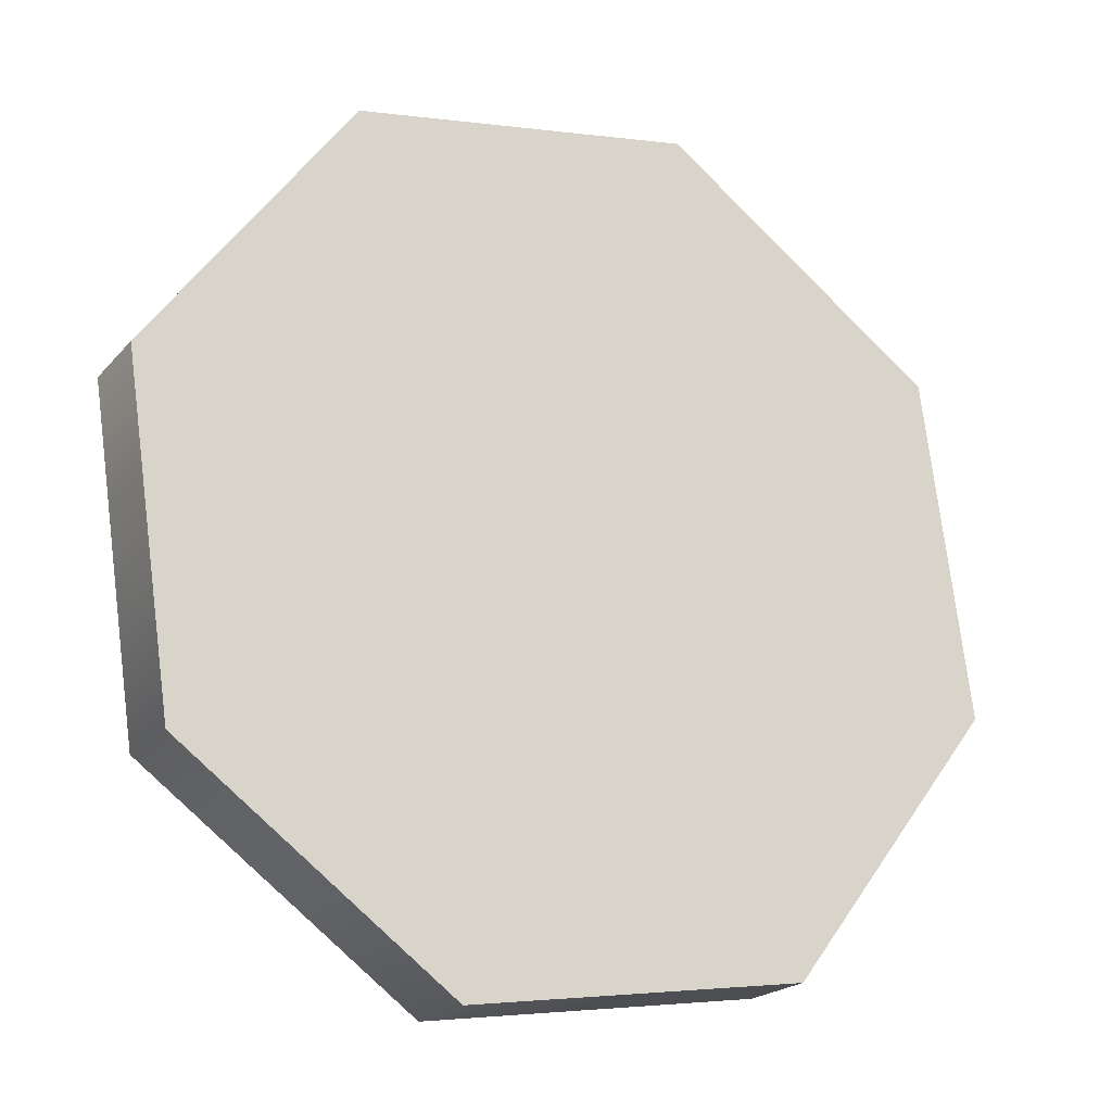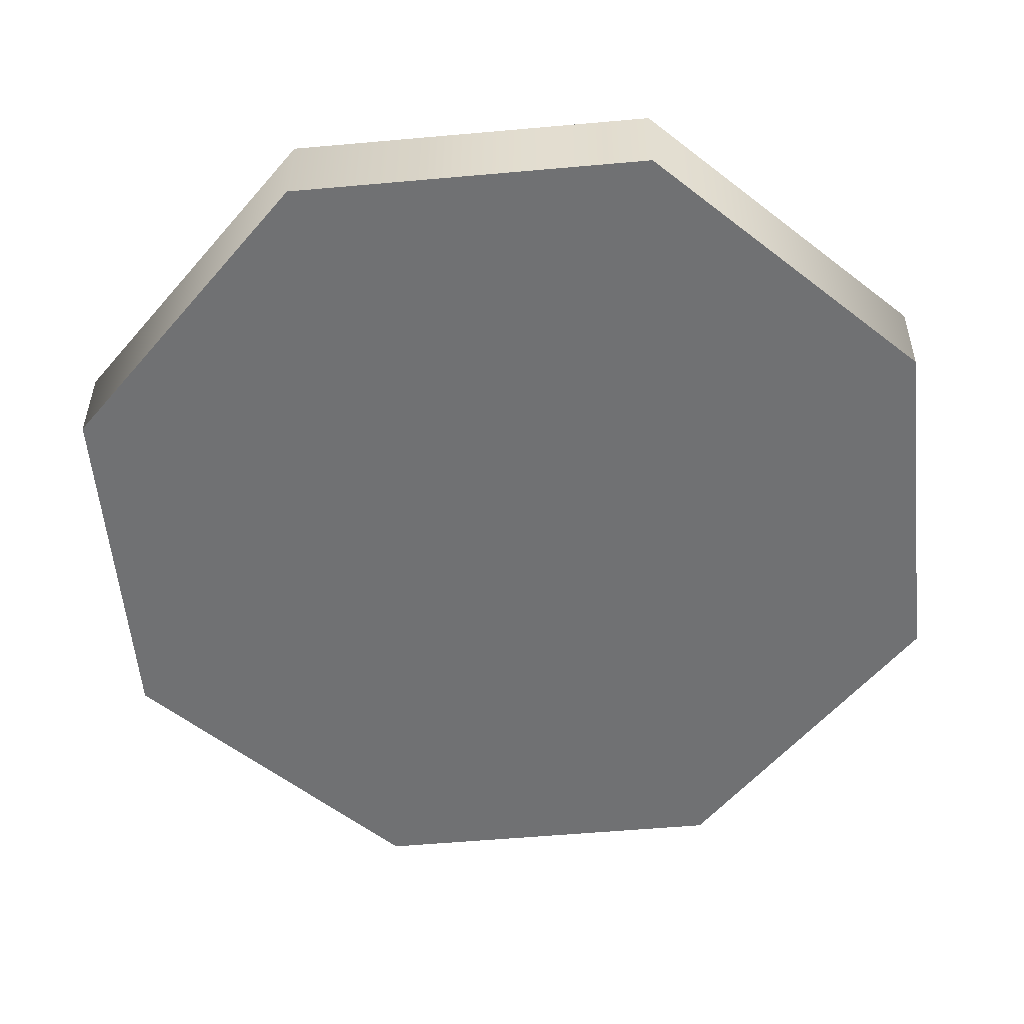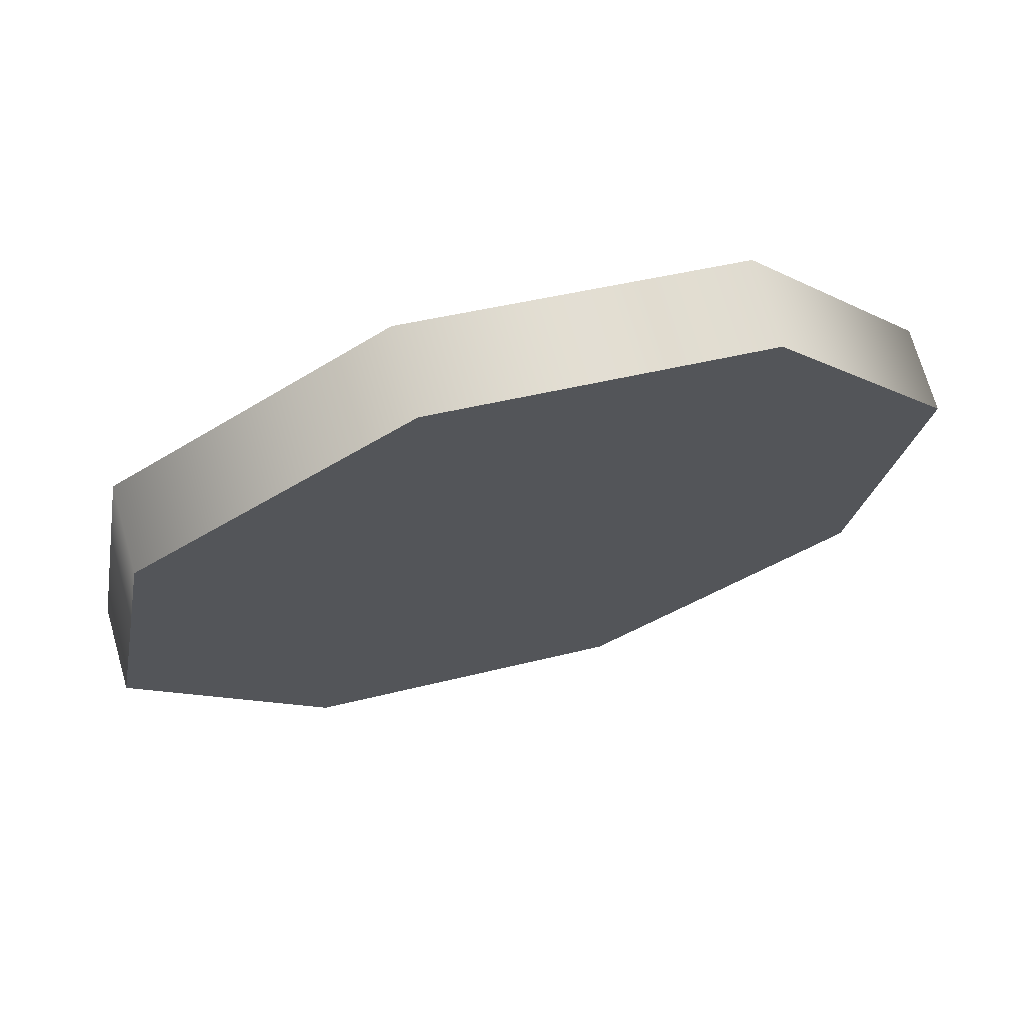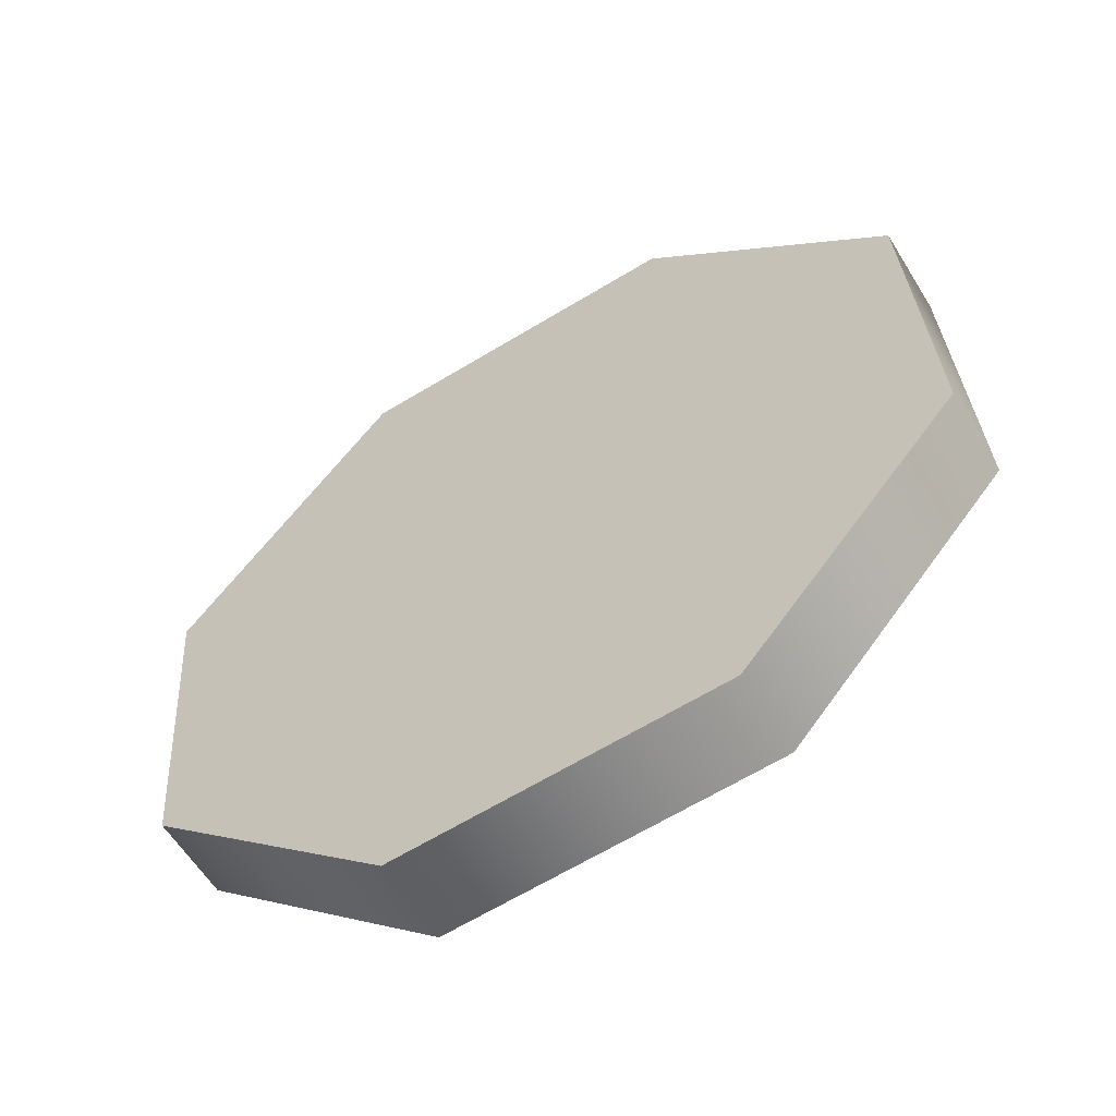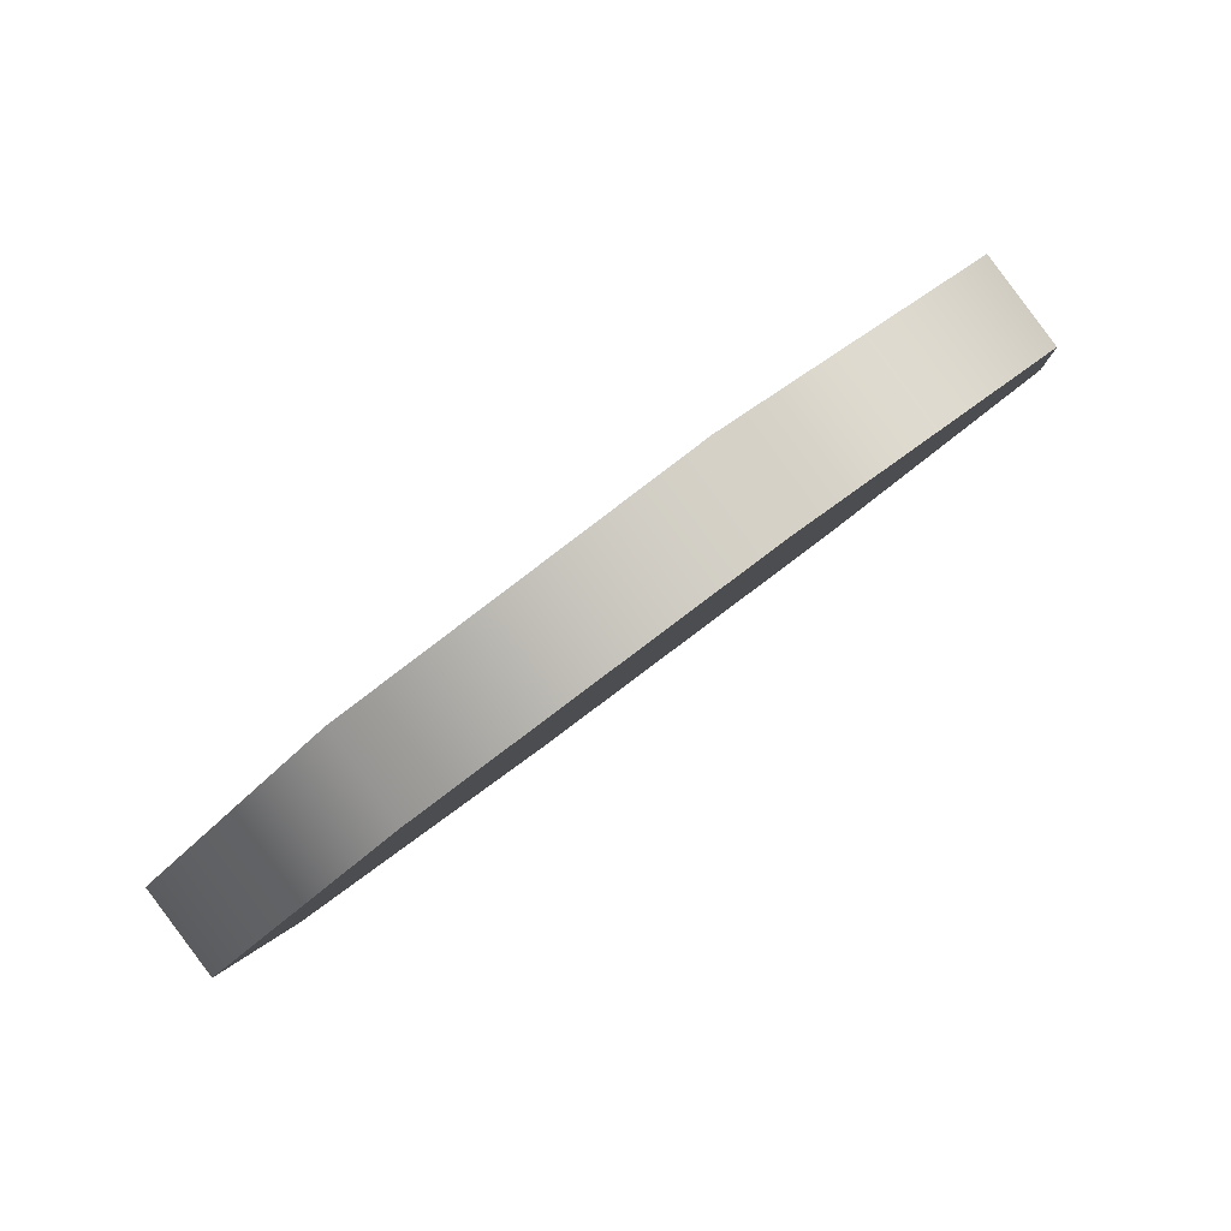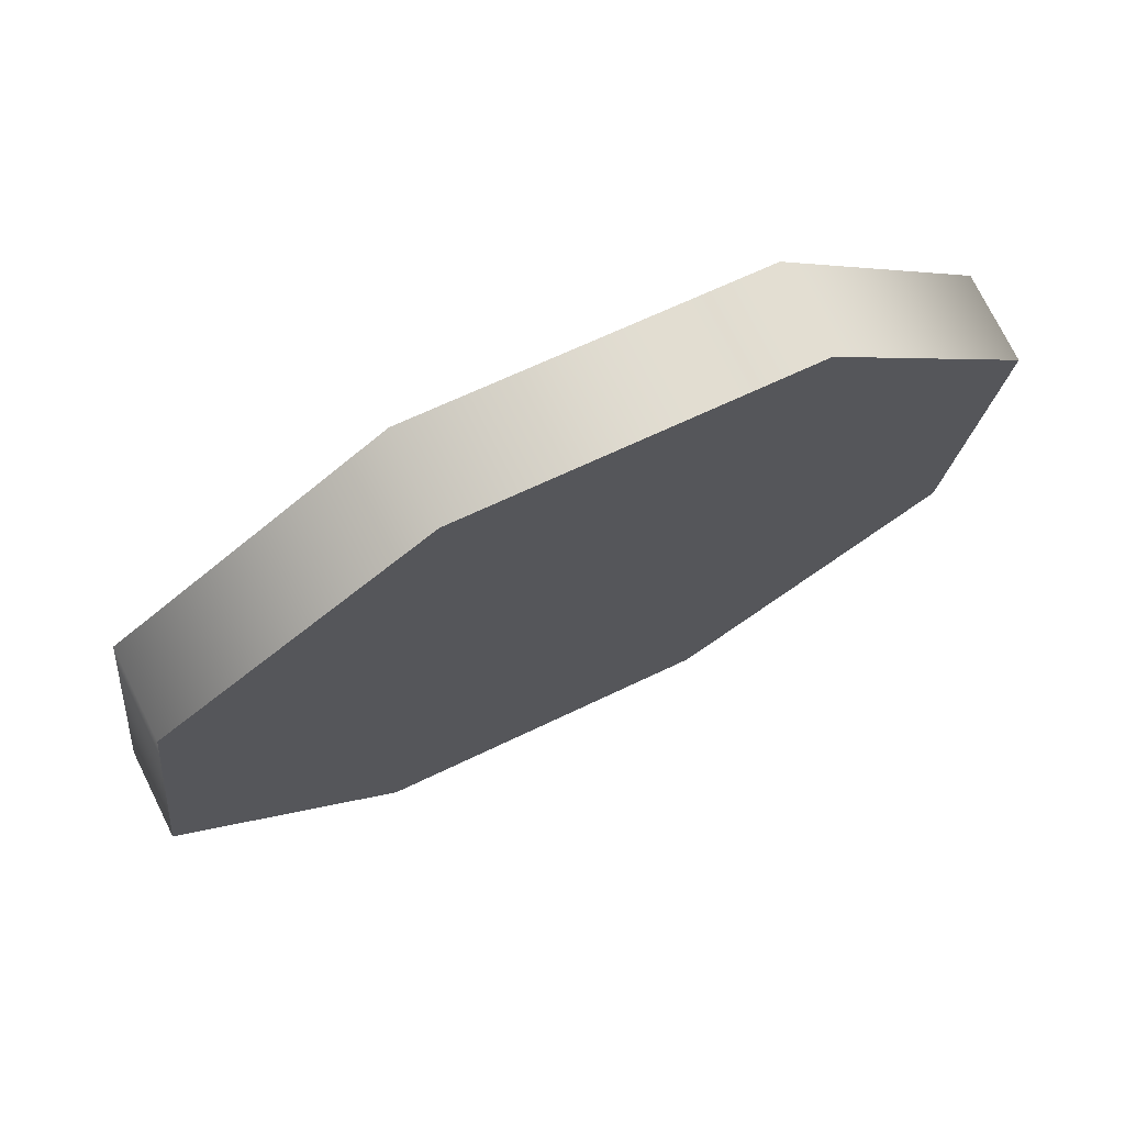
<metadata>
{"format":"obj","ext":"obj","renderer":"f3d","projection":"perspective","resolution":1024,"background":"white","views":[{"elev":41.4,"azim":-160.9,"up":"+Y"},{"elev":49.7,"azim":36.8,"up":"+Z"},{"elev":54.7,"azim":-159.9,"up":"+Z"},{"elev":-75.6,"azim":-111.1,"up":"+Z"},{"elev":-17.6,"azim":-43.3,"up":"+Y"},{"elev":14.0,"azim":21.1,"up":"+Y"}]}
</metadata>
<code>
o SnapBackSticker
g Cylinder
v -0.3148 0.2098 -0.4948 1 1 1
v -0.3206 0.2176 -0.4974 1 1 1
v -0.3237 0.2155 -0.4581 1 1 1
v -0.3294 0.2232 -0.4606 1 1 1
v -0.3237 0.2155 -0.4581 1 1 1
v -0.3294 0.2232 -0.4606 1 1 1
v -0.3087 0.2361 -0.4295 1 1 1
v -0.3145 0.2439 -0.4321 1 1 1
v -0.3087 0.2361 -0.4295 1 1 1
v -0.3145 0.2439 -0.4321 1 1 1
v -0.2787 0.2596 -0.4259 1 1 1
v -0.2844 0.2673 -0.4285 1 1 1
v -0.2787 0.2596 -0.4259 1 1 1
v -0.2844 0.2673 -0.4285 1 1 1
v -0.2512 0.2721 -0.4494 1 1 1
v -0.257 0.2799 -0.4519 1 1 1
v -0.2512 0.2721 -0.4494 1 1 1
v -0.257 0.2799 -0.4519 1 1 1
v -0.2423 0.2664 -0.4861 1 1 1
v -0.2481 0.2742 -0.4887 1 1 1
v -0.2423 0.2664 -0.4861 1 1 1
v -0.2481 0.2742 -0.4887 1 1 1
v -0.2573 0.2458 -0.5147 1 1 1
v -0.263 0.2536 -0.5173 1 1 1
v -0.2573 0.2458 -0.5147 1 1 1
v -0.263 0.2536 -0.5173 1 1 1
v -0.2873 0.2224 -0.5183 1 1 1
v -0.2931 0.2301 -0.5209 1 1 1
v -0.2873 0.2224 -0.5183 1 1 1
v -0.2931 0.2301 -0.5209 1 1 1
v -0.3148 0.2098 -0.4948 1 1 1
v -0.3206 0.2176 -0.4974 1 1 1
v -0.3148 0.2098 -0.4948 1 1 1
v -0.283 0.241 -0.4721 1 1 1
v -0.3237 0.2155 -0.4581 1 1 1
v -0.3206 0.2176 -0.4974 1 1 1
v -0.2888 0.2487 -0.4747 1 1 1
v -0.3294 0.2232 -0.4606 1 1 1
v -0.3237 0.2155 -0.4581 1 1 1
v -0.283 0.241 -0.4721 1 1 1
v -0.3087 0.2361 -0.4295 1 1 1
v -0.3294 0.2232 -0.4606 1 1 1
v -0.2888 0.2487 -0.4747 1 1 1
v -0.3145 0.2439 -0.4321 1 1 1
v -0.3087 0.2361 -0.4295 1 1 1
v -0.283 0.241 -0.4721 1 1 1
v -0.2787 0.2596 -0.4259 1 1 1
v -0.3145 0.2439 -0.4321 1 1 1
v -0.2888 0.2487 -0.4747 1 1 1
v -0.2844 0.2673 -0.4285 1 1 1
v -0.2787 0.2596 -0.4259 1 1 1
v -0.283 0.241 -0.4721 1 1 1
v -0.2512 0.2721 -0.4494 1 1 1
v -0.2844 0.2673 -0.4285 1 1 1
v -0.2888 0.2487 -0.4747 1 1 1
v -0.257 0.2799 -0.4519 1 1 1
v -0.2512 0.2721 -0.4494 1 1 1
v -0.283 0.241 -0.4721 1 1 1
v -0.2423 0.2664 -0.4861 1 1 1
v -0.257 0.2799 -0.4519 1 1 1
v -0.2888 0.2487 -0.4747 1 1 1
v -0.2481 0.2742 -0.4887 1 1 1
v -0.2423 0.2664 -0.4861 1 1 1
v -0.283 0.241 -0.4721 1 1 1
v -0.2573 0.2458 -0.5147 1 1 1
v -0.2481 0.2742 -0.4887 1 1 1
v -0.2888 0.2487 -0.4747 1 1 1
v -0.263 0.2536 -0.5173 1 1 1
v -0.2573 0.2458 -0.5147 1 1 1
v -0.283 0.241 -0.4721 1 1 1
v -0.2873 0.2224 -0.5183 1 1 1
v -0.263 0.2536 -0.5173 1 1 1
v -0.2888 0.2487 -0.4747 1 1 1
v -0.2931 0.2301 -0.5209 1 1 1
v -0.2873 0.2224 -0.5183 1 1 1
v -0.283 0.241 -0.4721 1 1 1
v -0.3148 0.2098 -0.4948 1 1 1
v -0.2931 0.2301 -0.5209 1 1 1
v -0.2888 0.2487 -0.4747 1 1 1
v -0.3206 0.2176 -0.4974 1 1 1
g Cylinder
f 3 4 2 1
f 7 8 6 5
f 11 12 10 9
f 15 16 14 13
f 19 20 18 17
f 23 24 22 21
f 27 28 26 25
f 31 32 30 29
f 33 34 35
f 39 40 41
f 45 46 47
f 51 52 53
f 57 58 59
f 63 64 65
f 69 70 71
f 75 76 77
f 38 37 36
f 44 43 42
f 50 49 48
f 56 55 54
f 62 61 60
f 68 67 66
f 74 73 72
f 80 79 78

</code>
